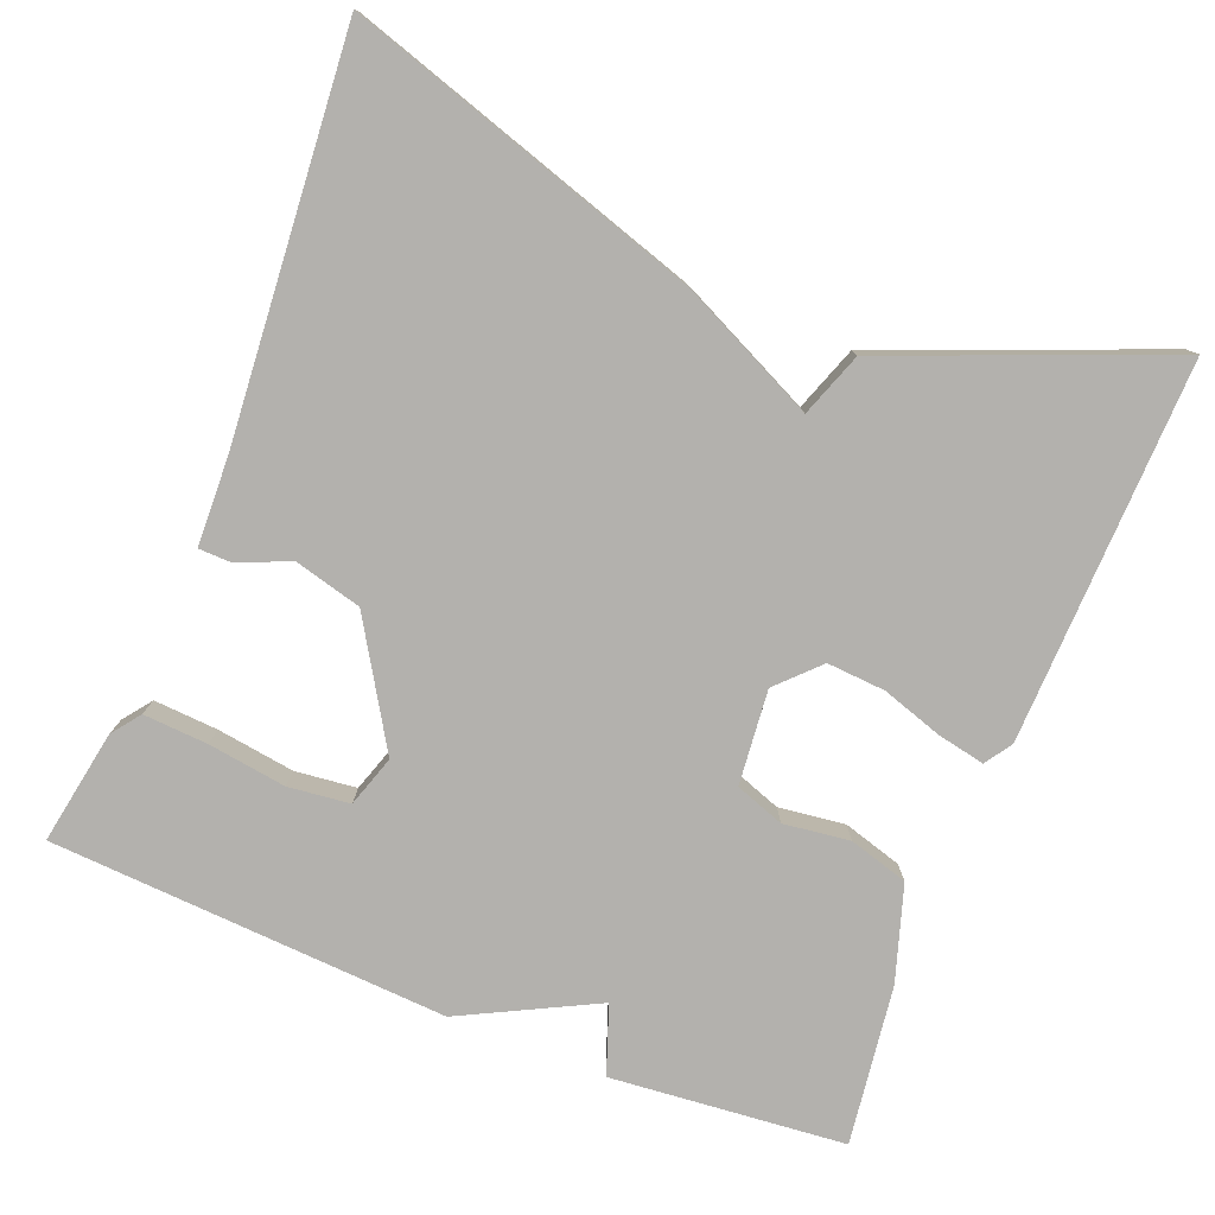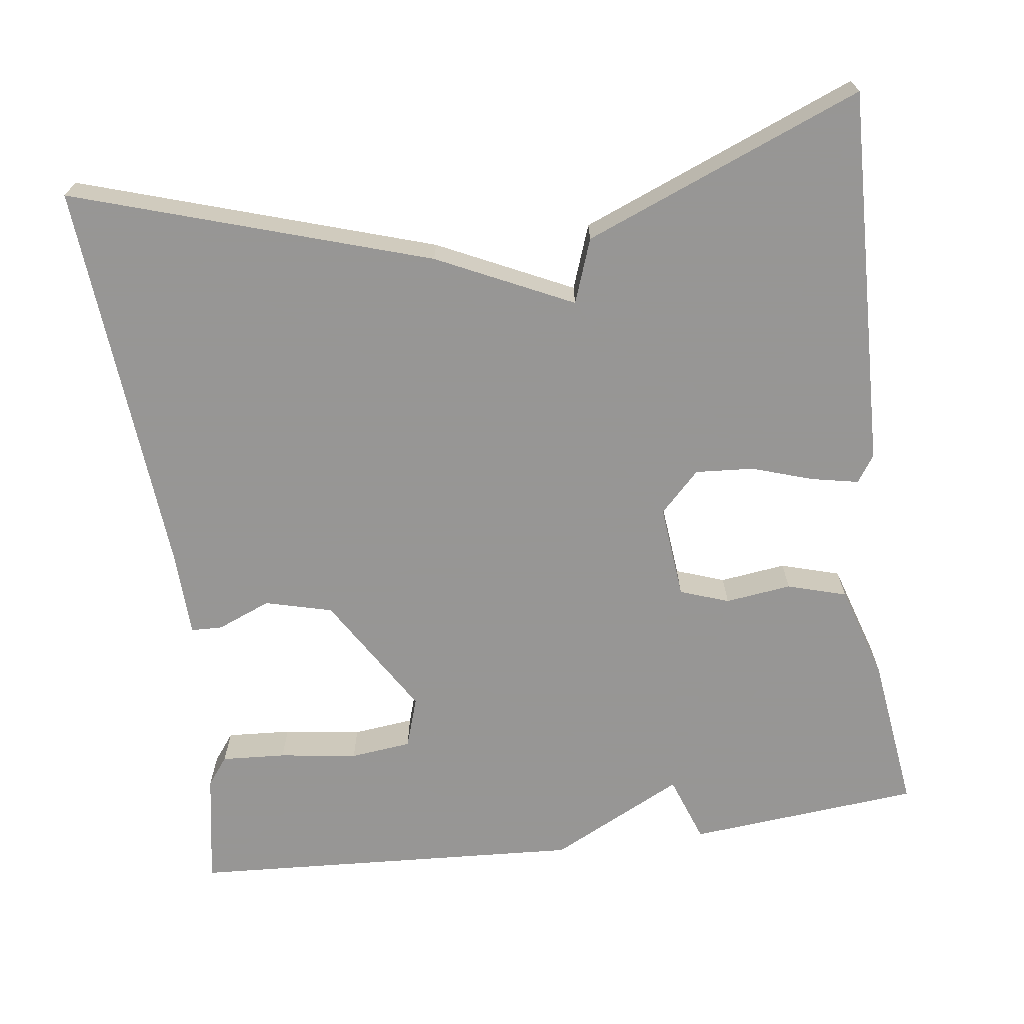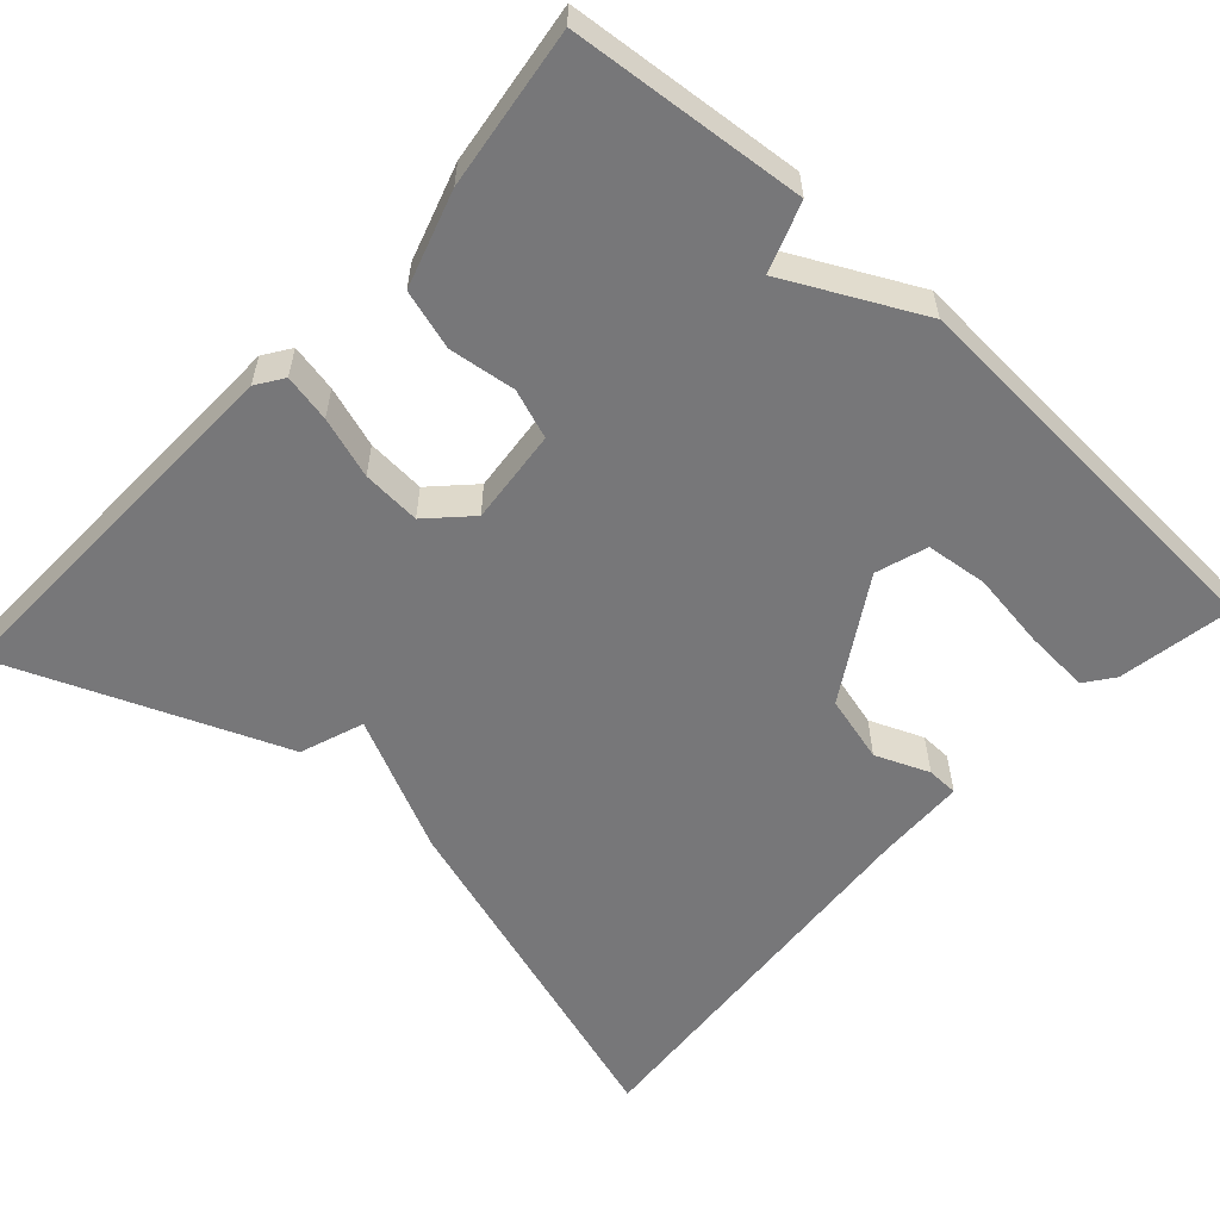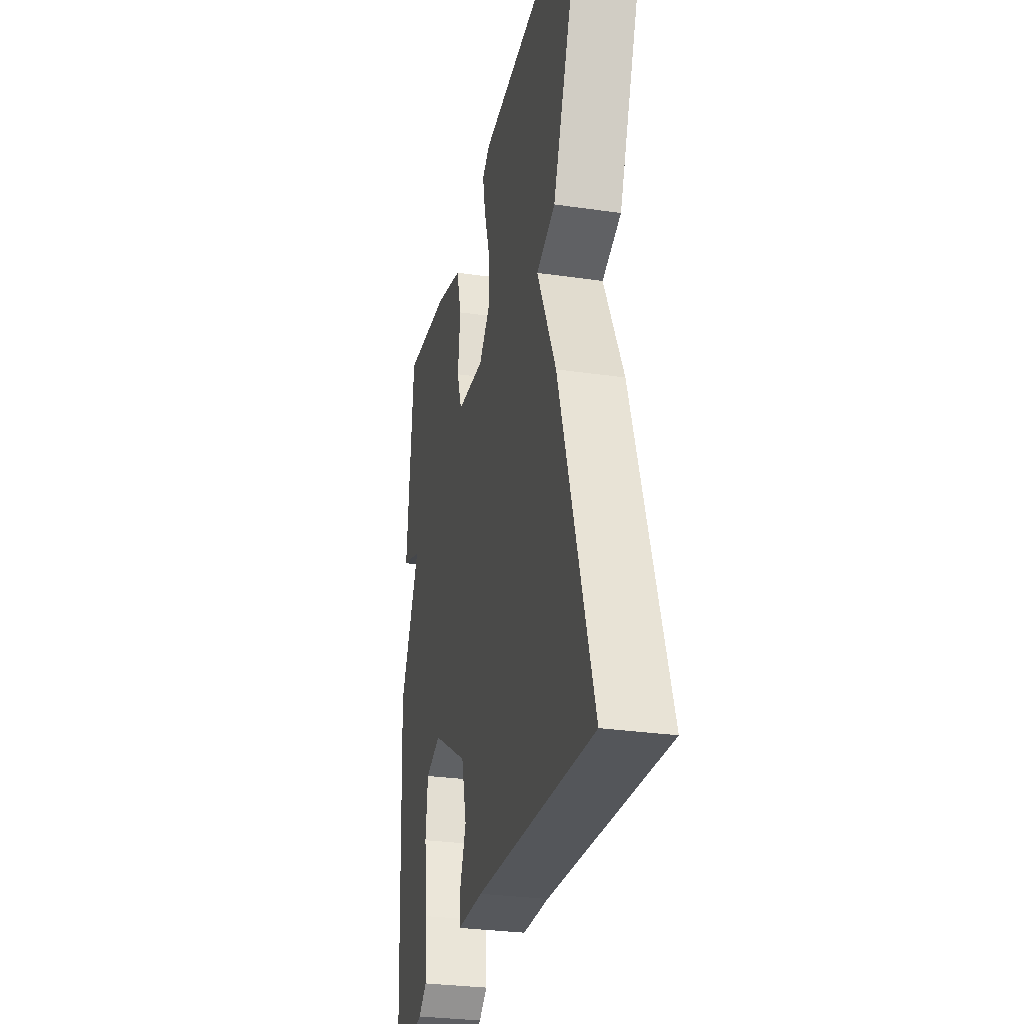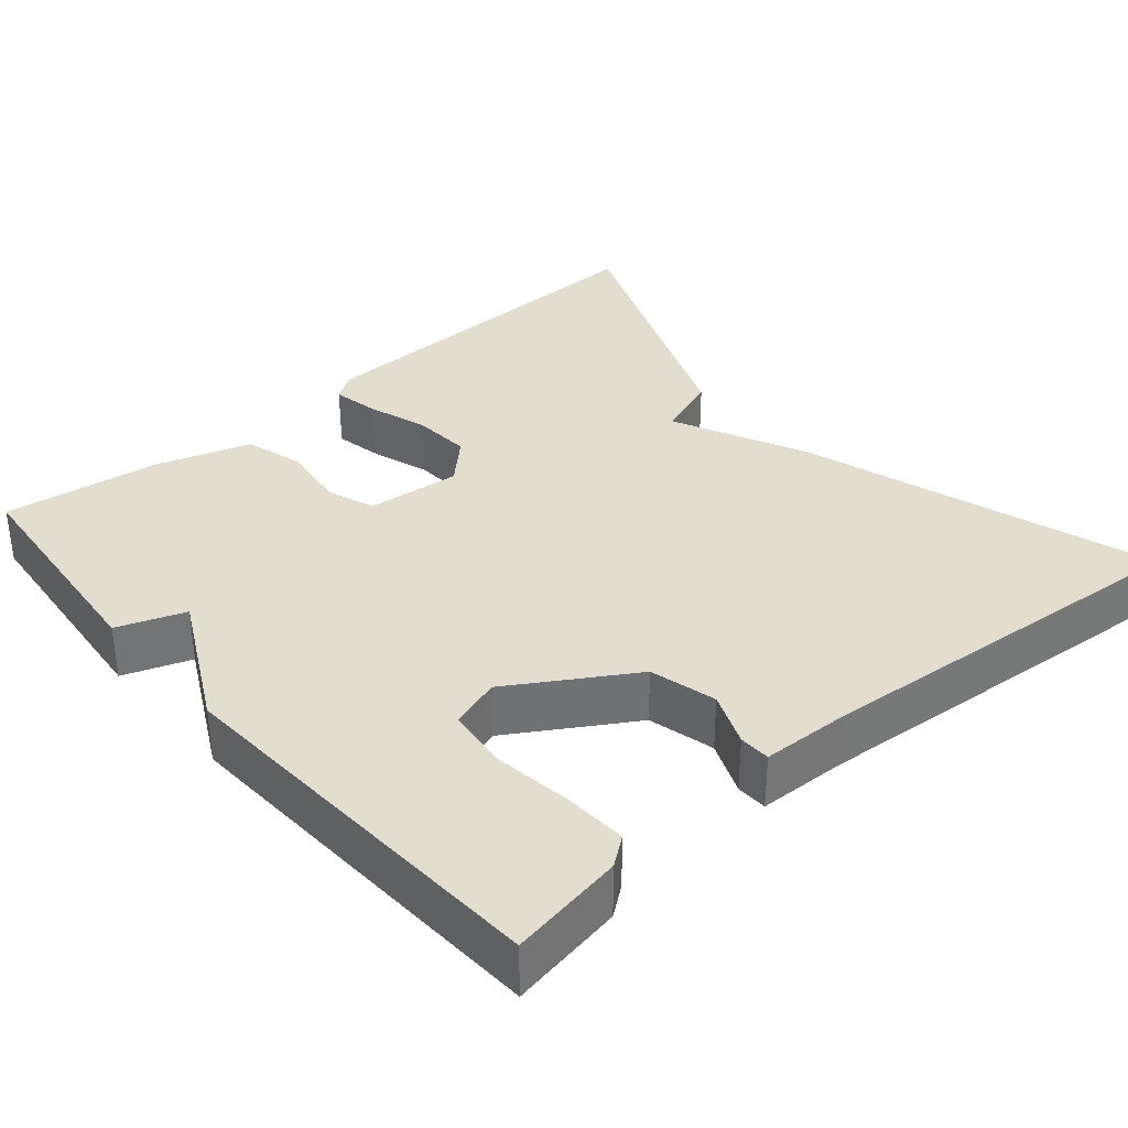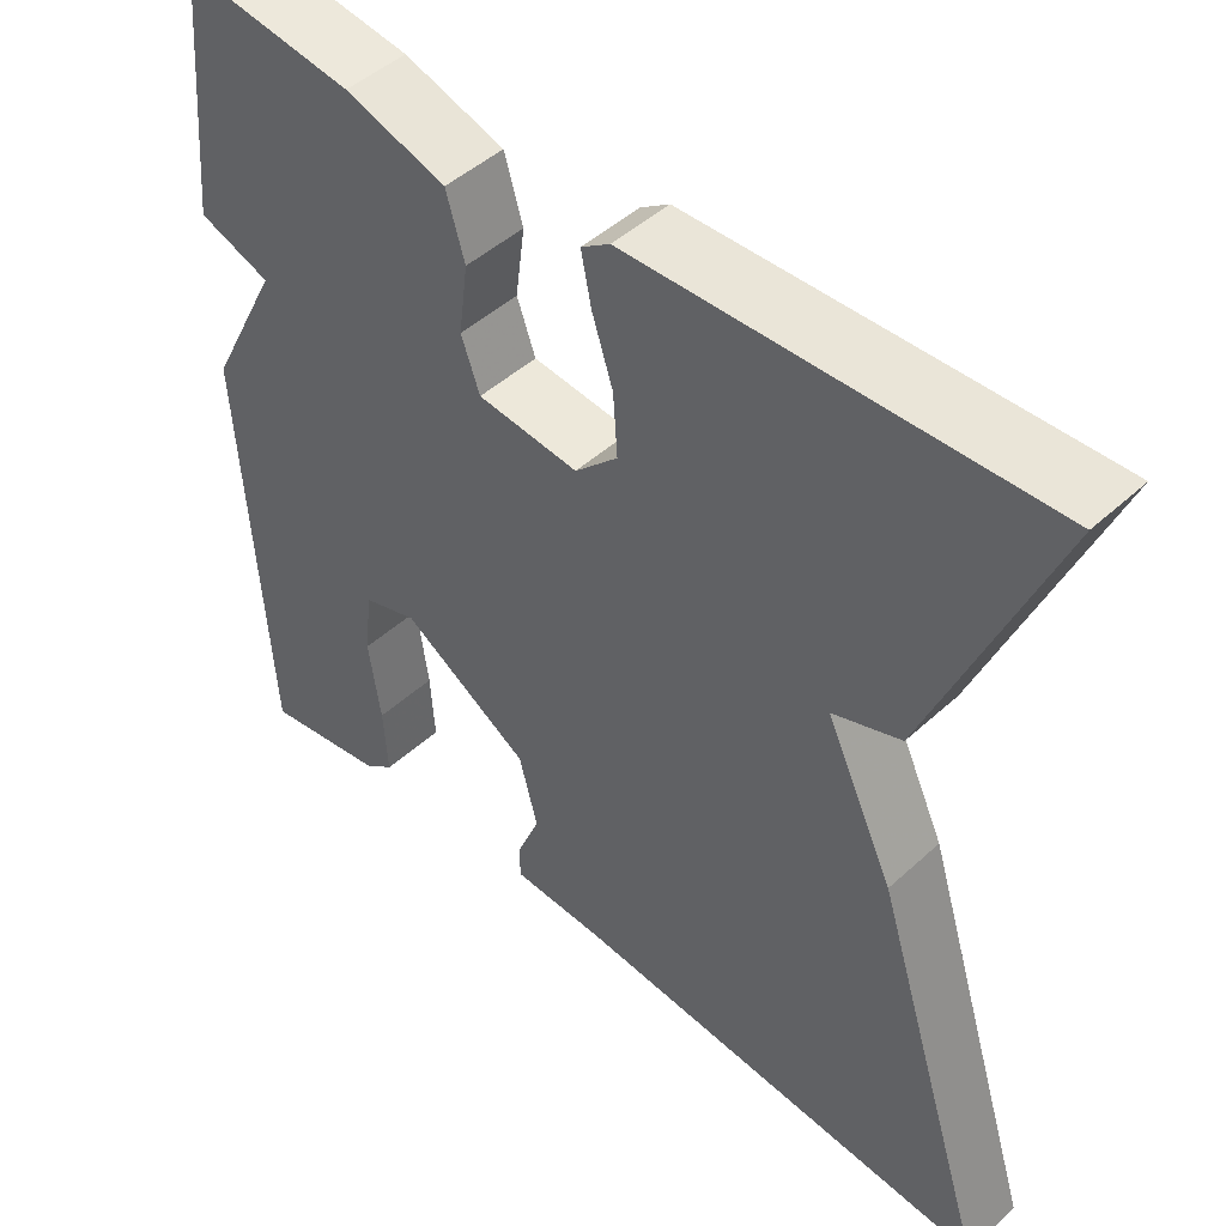
<metadata>
{"format":"obj","ext":"obj","renderer":"f3d","projection":"perspective","resolution":1024,"background":"white","views":[{"elev":-79.2,"azim":-111.8,"up":"+Y"},{"elev":-67.8,"azim":-82.5,"up":"+Y"},{"elev":-57.2,"azim":47.6,"up":"+Y"},{"elev":-29.7,"azim":-102.0,"up":"+Z"},{"elev":34.9,"azim":139.4,"up":"+Y"},{"elev":47.1,"azim":-135.9,"up":"+Z"}]}
</metadata>
<code>
v 0.5 0.07 -0.5
v 0.355 0.07 -0.475
v 0.319 0.07 -0.448
v 0.324 0.07 -0.366
v 0.338 0.07 -0.267
v 0.329 0.07 -0.189
v 0.264 0.07 -0.168
v 0.111 0.07 -0.262
v 0.089 0.07 -0.347
v 0.117 0.07 -0.415
v 0.116 0.07 -0.455
v 0.003 0.07 -0.459
v -0.5 0.07 -0.5
v -0.358 0.07 -0.051
v -0.277 0.07 0.12
v -0.358 0.07 0.149
v -0.5 0.07 0.5
v -0.017 0.07 0.486
v 0.017 0.07 0.463
v 0.005 0.07 0.403
v -0.02 0.07 0.326
v -0.025 0.07 0.252
v 0.026 0.07 0.202
v 0.146 0.07 0.214
v 0.168 0.07 0.276
v 0.157 0.07 0.36
v 0.179 0.07 0.435
v 0.299 0.07 0.473
v 0.5 0.07 0.5
v 0.528 0.07 0.204
v 0.442 0.07 0.173
v 0.528 0.07 0.004
v 0.5 0 -0.5
v 0.355 0 -0.475
v 0.319 0 -0.448
v 0.324 0 -0.366
v 0.338 0 -0.267
v 0.329 0 -0.189
v 0.264 0 -0.168
v 0.111 0 -0.262
v 0.089 0 -0.347
v 0.117 0 -0.415
v 0.116 0 -0.455
v 0.003 0 -0.459
v -0.5 0 -0.5
v -0.358 0 -0.051
v -0.277 0 0.12
v -0.358 0 0.149
v -0.5 0 0.5
v -0.017 0 0.486
v 0.017 0 0.463
v 0.005 0 0.403
v -0.02 0 0.326
v -0.025 0 0.252
v 0.026 0 0.202
v 0.146 0 0.214
v 0.168 0 0.276
v 0.157 0 0.36
v 0.179 0 0.435
v 0.299 0 0.473
v 0.5 0 0.5
v 0.528 0 0.204
v 0.442 0 0.173
v 0.528 0 0.004
f 3 4 5
f 2 3 5
f 1 2 5
f 32 1 5
f 31 32 5
f 29 30 31
f 28 29 31
f 27 28 31
f 26 27 31
f 25 26 31
f 24 25 31
f 23 24 31
f 19 20 21
f 18 19 21
f 17 18 21
f 16 17 21
f 15 16 21
f 15 21 22
f 15 22 23
f 14 15 23
f 13 14 23
f 12 13 23
f 9 10 11 12
f 8 9 12 23
f 31 5 6
f 31 6 7
f 7 8 23 31
f 37 36 35
f 37 35 34
f 37 34 33
f 37 33 64
f 37 64 63
f 63 62 61
f 63 61 60
f 63 60 59
f 63 59 58
f 63 58 57
f 63 57 56
f 63 56 55
f 53 52 51
f 53 51 50
f 53 50 49
f 53 49 48
f 53 48 47
f 54 53 47
f 55 54 47
f 55 47 46
f 55 46 45
f 55 45 44
f 44 43 42 41
f 55 44 41 40
f 38 37 63
f 39 38 63
f 63 55 40 39
f 1 33 34 2
f 2 34 35 3
f 3 35 36 4
f 4 36 37 5
f 5 37 38 6
f 6 38 39 7
f 7 39 40 8
f 8 40 41 9
f 9 41 42 10
f 10 42 43 11
f 11 43 44 12
f 12 44 45 13
f 13 45 46 14
f 14 46 47 15
f 15 47 48 16
f 16 48 49 17
f 17 49 50 18
f 18 50 51 19
f 19 51 52 20
f 20 52 53 21
f 21 53 54 22
f 22 54 55 23
f 23 55 56 24
f 24 56 57 25
f 25 57 58 26
f 26 58 59 27
f 27 59 60 28
f 28 60 61 29
f 29 61 62 30
f 30 62 63 31
f 31 63 64 32
f 32 64 33 1

</code>
